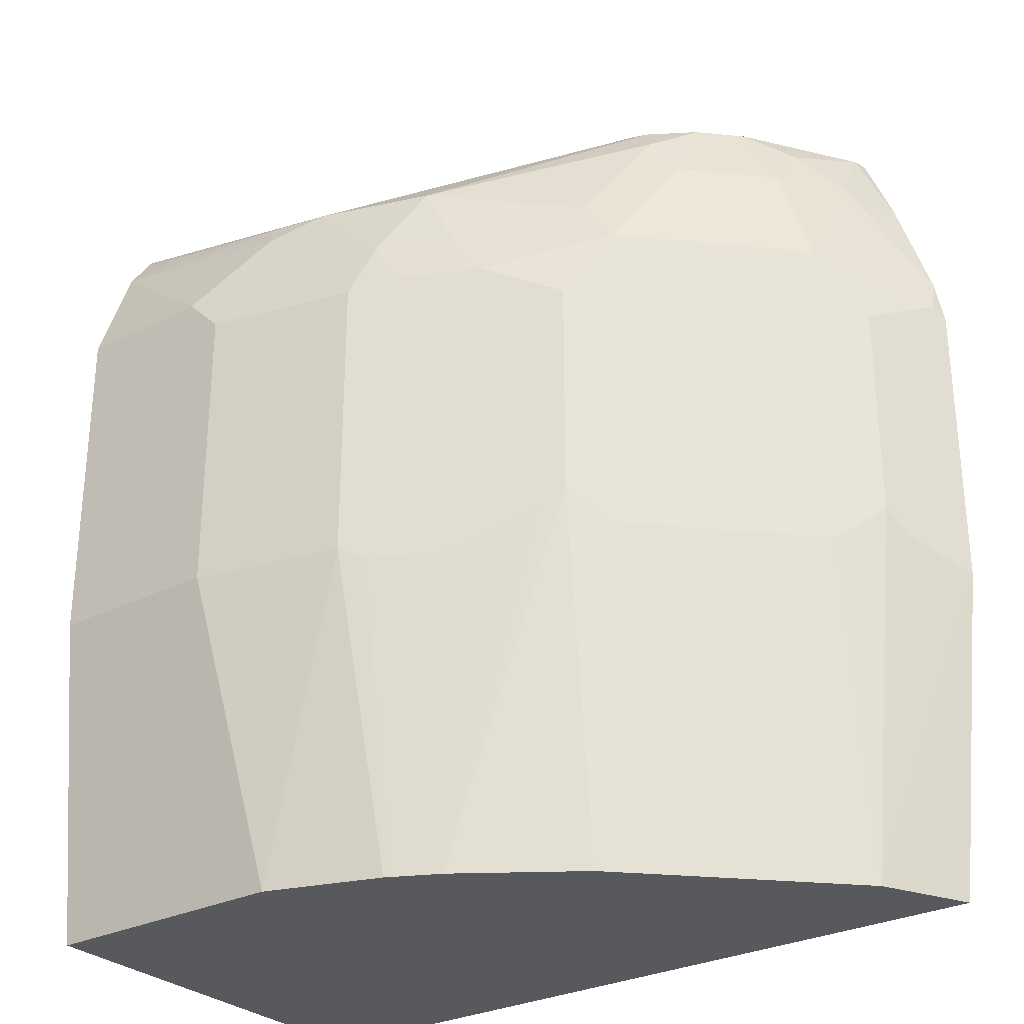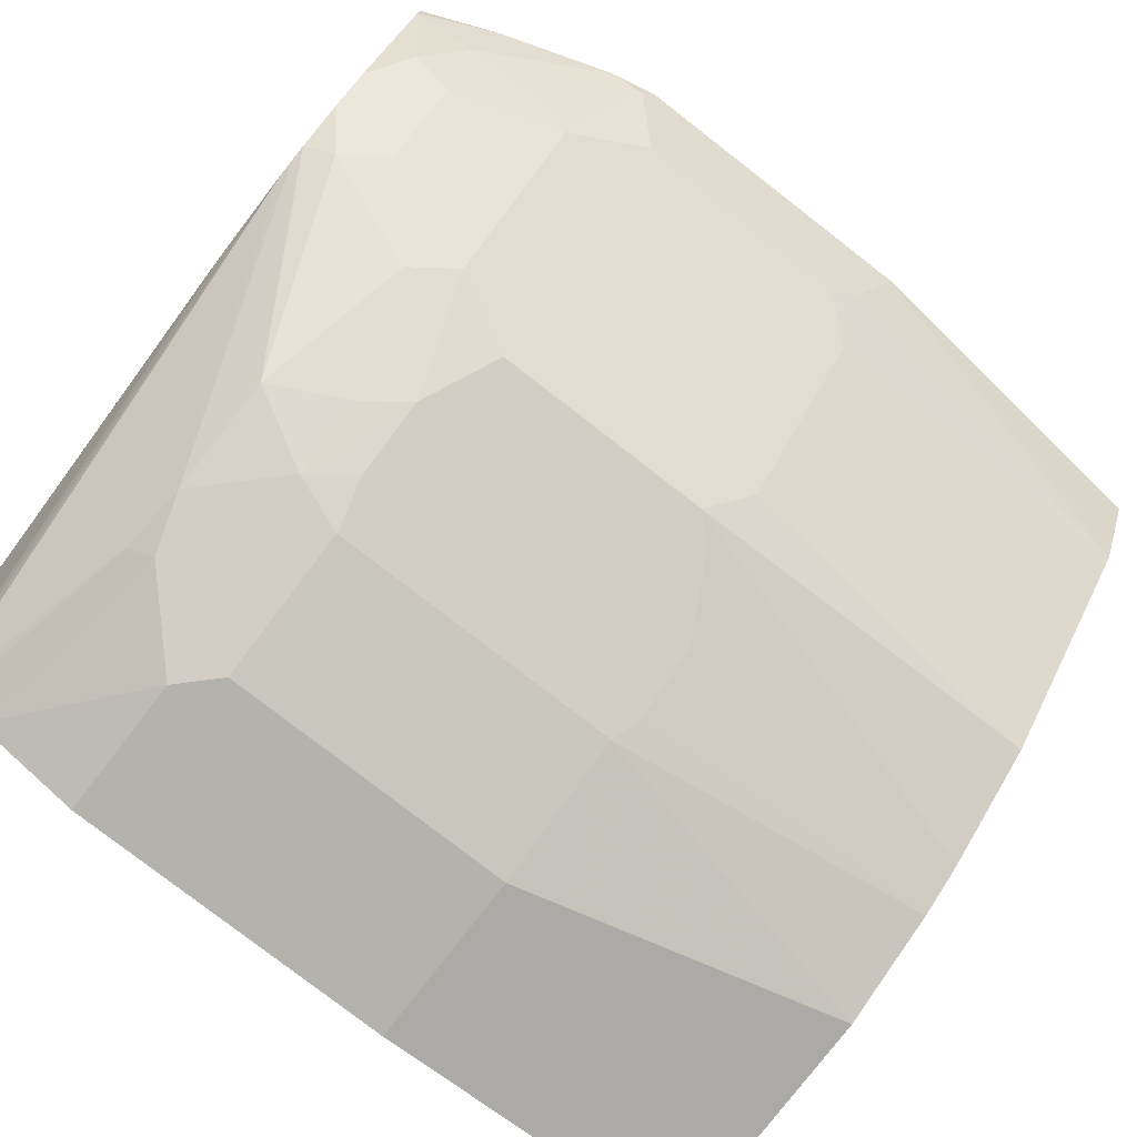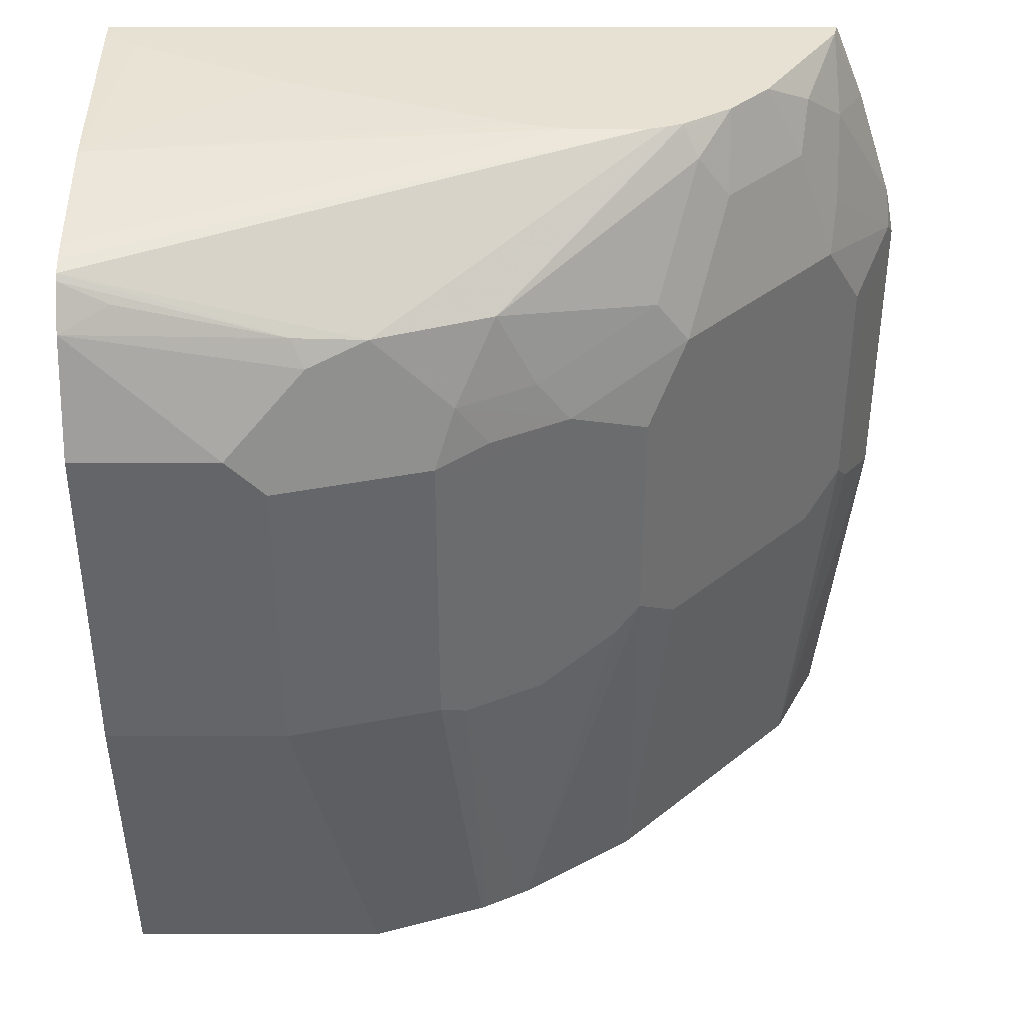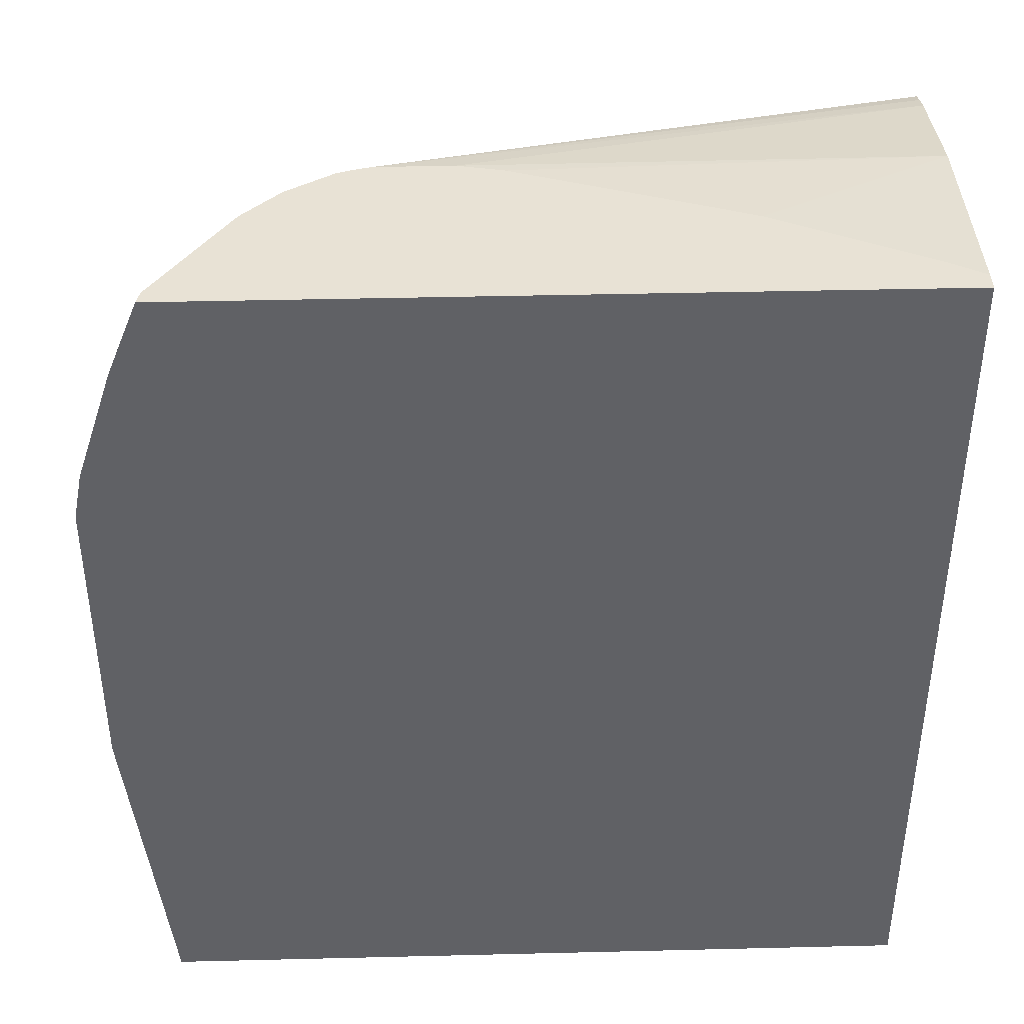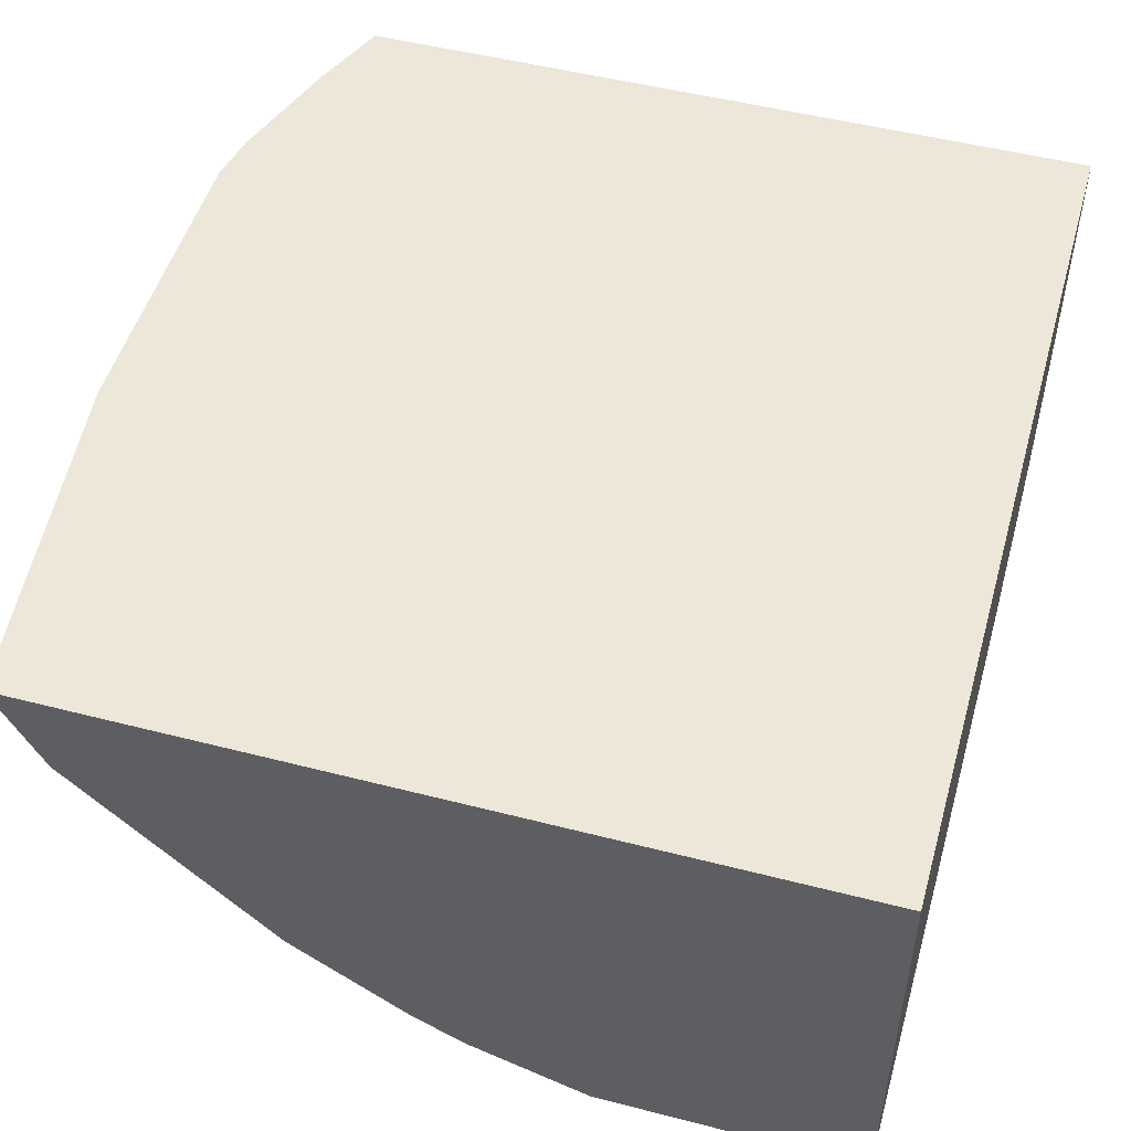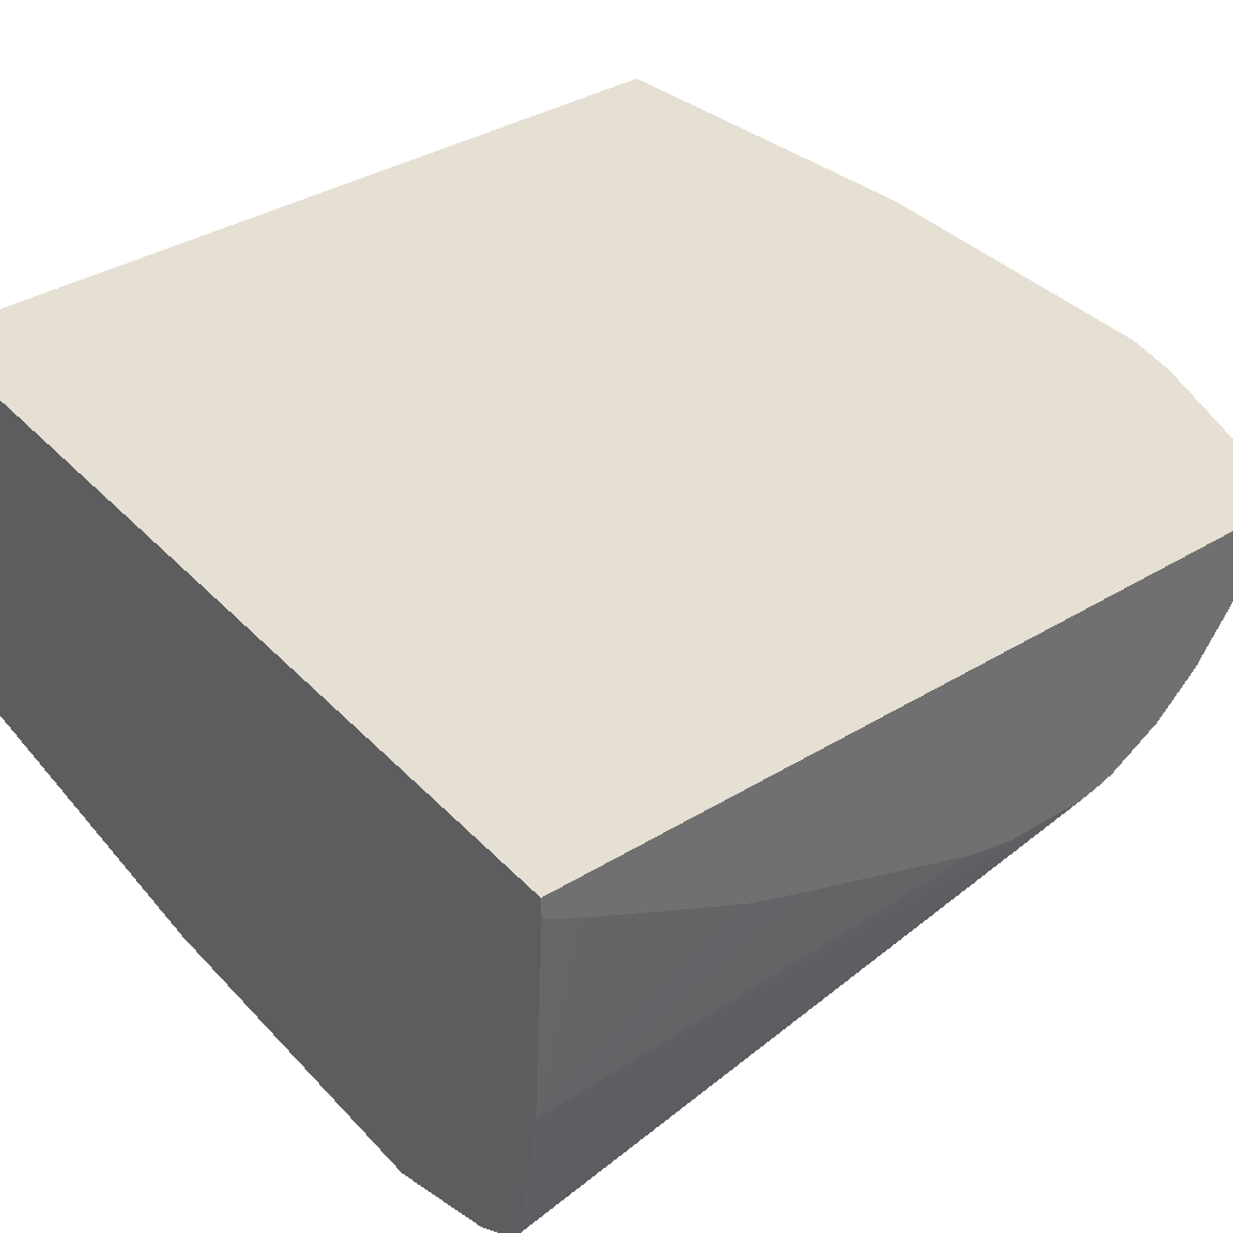
<metadata>
{"format":"obj","ext":"obj","renderer":"f3d","projection":"perspective","resolution":1024,"background":"white","views":[{"elev":-29.1,"azim":36.6,"up":"+Z"},{"elev":-79.5,"azim":52.3,"up":"+Y"},{"elev":38.6,"azim":-0.0,"up":"+Z"},{"elev":40.8,"azim":178.3,"up":"+Z"},{"elev":50.1,"azim":-164.2,"up":"+Y"},{"elev":38.0,"azim":-37.8,"up":"+Y"}]}
</metadata>
<code>
v -0.01429 -0.2108 -0.1121
v 0.3742 -0.2108 -0.1121
v -0.01429 -0.422 -0.1121
v -0.01429 -0.2108 0.3311
v 0.3726 -0.2141 -0.1121
v 0.3934 -0.2108 0.05733
v 0.1151 -0.422 -0.1121
v -0.01429 -0.4412 0.05755
v -0.01429 -0.2202 0.3311
v 0.3537 -0.2108 0.3311
v 0.3517 -0.2558 -0.1121
v 0.3773 -0.243 0.07035
v 0.3934 -0.2108 0.2107
v 0.1727 -0.4028 -0.1121
v 0.1535 -0.422 0.05755
v 0.07677 -0.4412 0.05755
v -0.01429 -0.4412 0.2302
v -0.01429 -0.3252 0.3251
v 0.002626 -0.2301 0.3311
v 0.3694 -0.2108 0.2926
v 0.352 -0.2177 0.3311
v 0.2941 -0.3133 -0.1121
v 0.3708 -0.2558 0.08315
v 0.3517 -0.275 0.06397
v 0.3325 -0.2942 0.06397
v 0.3773 -0.243 0.1854
v 0.3886 -0.2108 0.2351
v 0.39 -0.2174 0.2174
v 0.3708 -0.2558 0.1982
v 0.1757 -0.4013 -0.1121
v 0.1663 -0.4156 0.05117
v 0.1535 -0.422 0.211
v 0.07677 -0.4412 0.211
v 0.05758 -0.4412 0.2302
v -0.01429 -0.421 0.2867
v 0.216 -0.314 0.3311
v 0.1986 -0.3105 0.3311
v 0.193 -0.3092 0.3311
v 0.101 -0.2764 0.3311
v 0.07944 -0.2684 0.3311
v 0.07885 -0.2681 0.3311
v 0.04102 -0.2493 0.3311
v -0.01429 -0.3885 0.3141
v 0.3549 -0.2398 0.2973
v 0.3136 -0.2753 0.3311
v 0.3357 -0.259 0.3165
v 0.2557 -0.3517 -0.1121
v 0.2941 -0.3325 0.06397
v 0.3517 -0.275 0.2366
v 0.3325 -0.2942 0.2366
v 0.3549 -0.259 0.2589
v 0.1949 -0.3917 -0.1121
v 0.2046 -0.3964 0.05117
v 0.243 -0.3773 0.07035
v 0.1663 -0.4156 0.2046
v 0.179 -0.4092 0.2174
v 0.1631 -0.4124 0.2398
v 0.07354 -0.438 0.227
v 0.1247 -0.4124 0.2782
v 0.09593 -0.422 0.2685
v 0.08954 -0.4156 0.2813
v 0.009609 -0.4124 0.2973
v -0.01429 -0.4077 0.3067
v 0.2544 -0.314 0.3311
v -0.01429 -0.3976 0.3118
v 0.3517 -0.2558 0.2749
v 0.2944 -0.2944 0.3311
v 0.3325 -0.275 0.2941
v 0.1982 -0.3901 -0.1121
v 0.2749 -0.3517 0.06397
v 0.2557 -0.3709 0.08315
v 0.2941 -0.3325 0.2366
v 0.2941 -0.3133 0.2941
v 0.243 -0.3773 0.1854
v 0.2174 -0.3901 0.2174
v 0.2014 -0.3933 0.2398
v 0.1822 -0.3933 0.2782
v 0.2627 -0.312 0.3311
v -0.01429 -0.4052 0.3093
v 0.2708 -0.3092 0.3311
v 0.2718 -0.3102 0.3293
v 0.2781 -0.3165 0.3165
v 0.2557 -0.3709 0.1982
v 0.2749 -0.3517 0.2366
v 0.2589 -0.3549 0.2589
f 34 58 59
f 35 60 61
f 34 59 60
f 34 60 35
f 35 61 62
f 35 62 63
f 33 58 34
f 45 67 68
f 43 65 64
f 44 46 66
f 44 66 51
f 45 68 46
f 46 68 66
f 47 70 71
f 33 57 58
f 47 71 69
f 36 43 64
f 32 57 33
f 25 72 48
f 32 55 56
f 48 72 84
f 22 48 70
f 22 70 47
f 23 29 49
f 23 49 24
f 24 49 50
f 24 50 25
f 25 50 72
f 27 44 28
f 28 44 51
f 28 51 49
f 28 49 29
f 30 52 31
f 31 52 53
f 31 53 54
f 31 54 74
f 31 74 55
f 32 56 57
f 48 84 83
f 61 63 62
f 48 71 70
f 61 79 63
f 22 25 48
f 64 65 79
f 67 80 81
f 67 81 82
f 67 82 73
f 67 73 68
f 72 73 84
f 73 82 85
f 73 85 84
f 74 83 75
f 75 84 85
f 75 85 76
f 75 83 84
f 76 85 77
f 77 85 82
f 77 82 81
f 59 61 60
f 59 79 61
f 59 64 79
f 59 78 64
f 49 51 66
f 49 66 68
f 49 68 73
f 49 73 50
f 50 73 72
f 52 69 53
f 53 69 54
f 54 69 71
f 48 83 71
f 54 71 83
f 55 74 75
f 55 75 56
f 56 75 57
f 57 75 76
f 57 76 77
f 57 77 59
f 57 59 58
f 59 77 78
f 54 83 74
f 21 46 44
f 11 23 24
f 20 44 27
f 1 4 10
f 1 10 20
f 1 20 27
f 1 27 13
f 1 13 6
f 1 6 2
f 2 6 5
f 3 7 16
f 3 16 8
f 4 9 19
f 4 19 42
f 4 42 41
f 4 41 40
f 4 40 39
f 4 39 38
f 4 38 37
f 4 37 36
f 1 9 4
f 4 36 64
f 1 18 9
f 1 65 43
f 77 81 80
f 1 2 5
f 1 5 11
f 1 11 22
f 1 22 47
f 1 47 69
f 1 69 52
f 1 52 30
f 1 30 14
f 1 14 7
f 1 7 3
f 1 3 8
f 1 8 17
f 1 17 35
f 1 35 63
f 1 63 79
f 1 79 65
f 1 43 18
f 21 45 46
f 4 64 78
f 4 80 67
f 13 29 26
f 14 30 31
f 14 31 15
f 15 31 55
f 15 55 32
f 15 32 33
f 15 33 16
f 17 34 35
f 18 36 37
f 18 37 38
f 18 38 39
f 18 39 40
f 18 40 41
f 18 41 42
f 18 42 19
f 18 43 36
f 20 21 44
f 13 28 29
f 4 78 80
f 13 27 28
f 12 26 29
f 4 67 45
f 4 45 21
f 4 21 10
f 5 6 11
f 6 12 11
f 6 13 26
f 6 26 12
f 7 14 15
f 7 15 16
f 8 16 33
f 8 33 34
f 8 34 17
f 9 18 19
f 10 21 20
f 11 12 23
f 11 24 25
f 11 25 22
f 12 29 23
f 77 80 78

</code>
